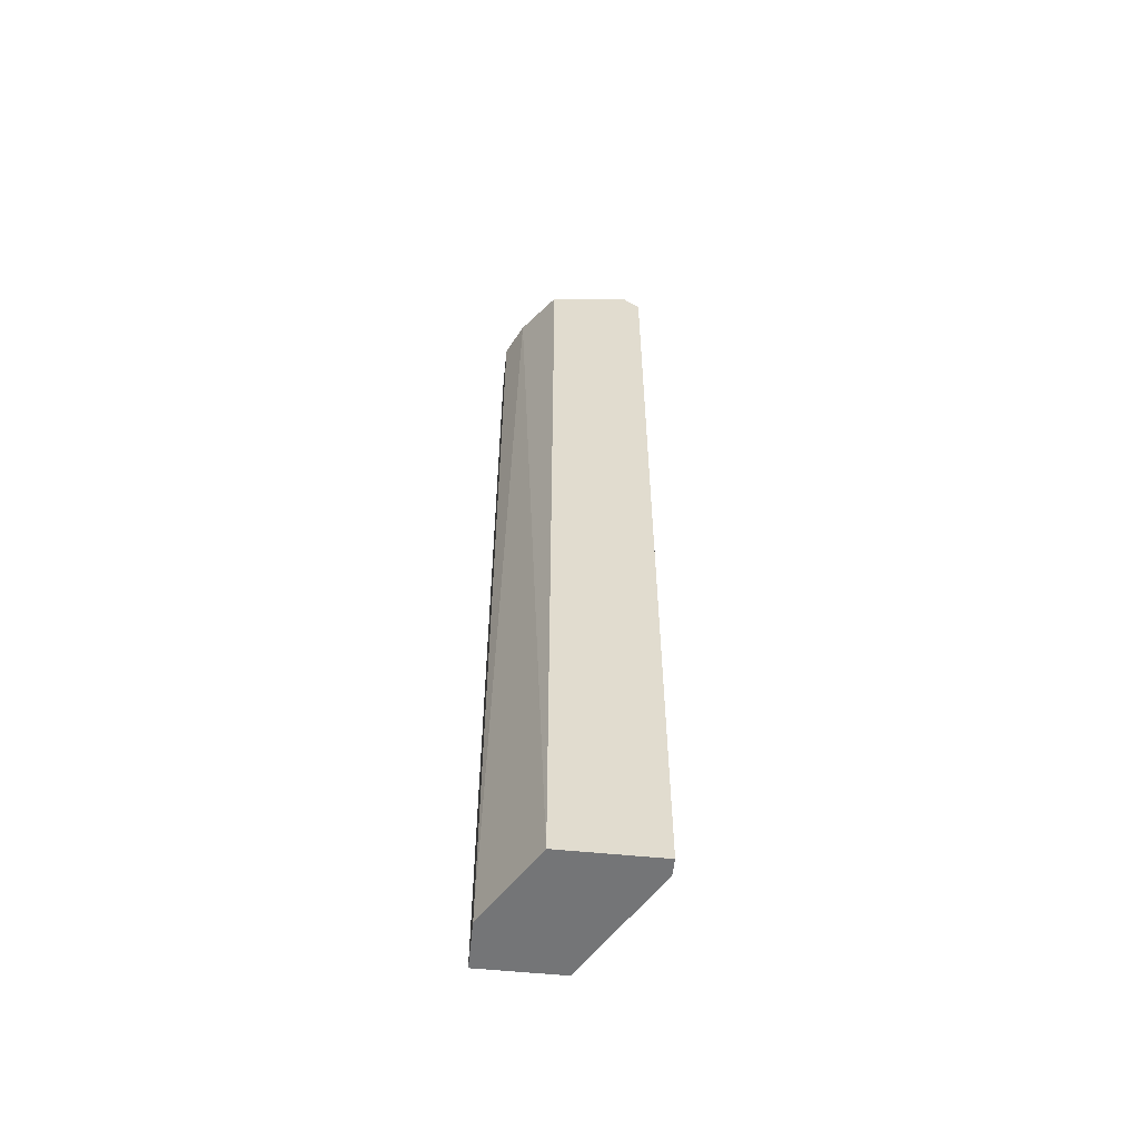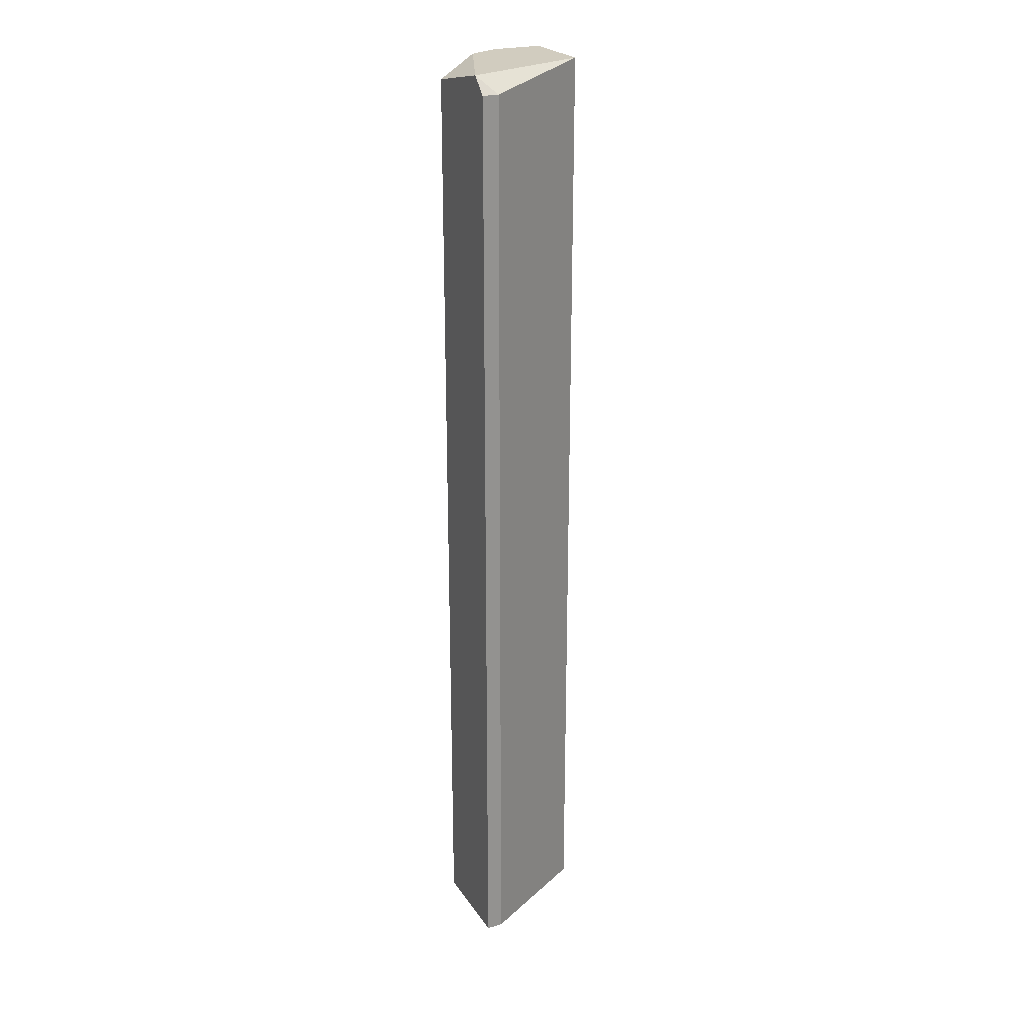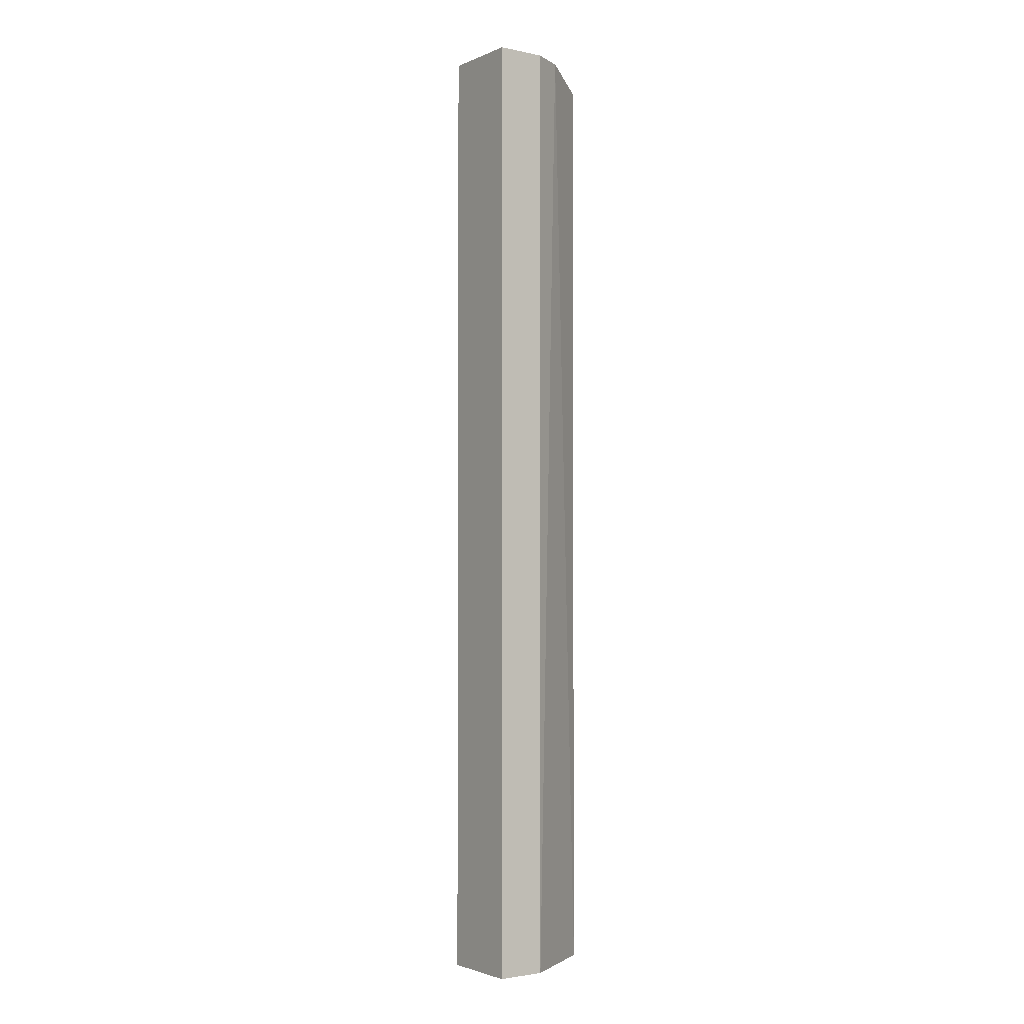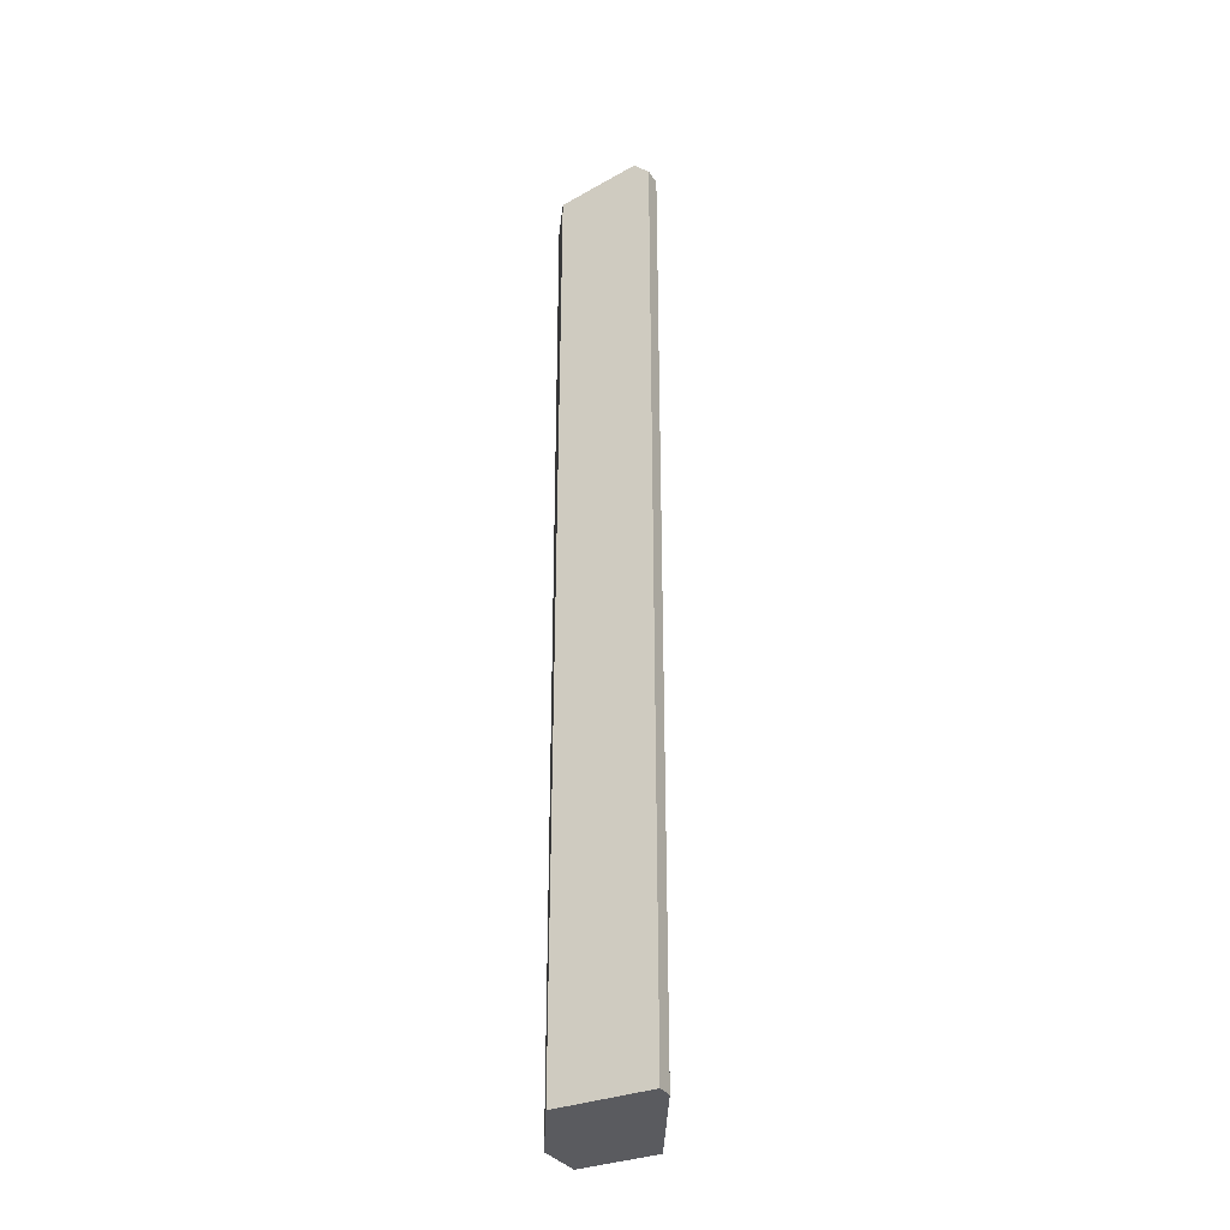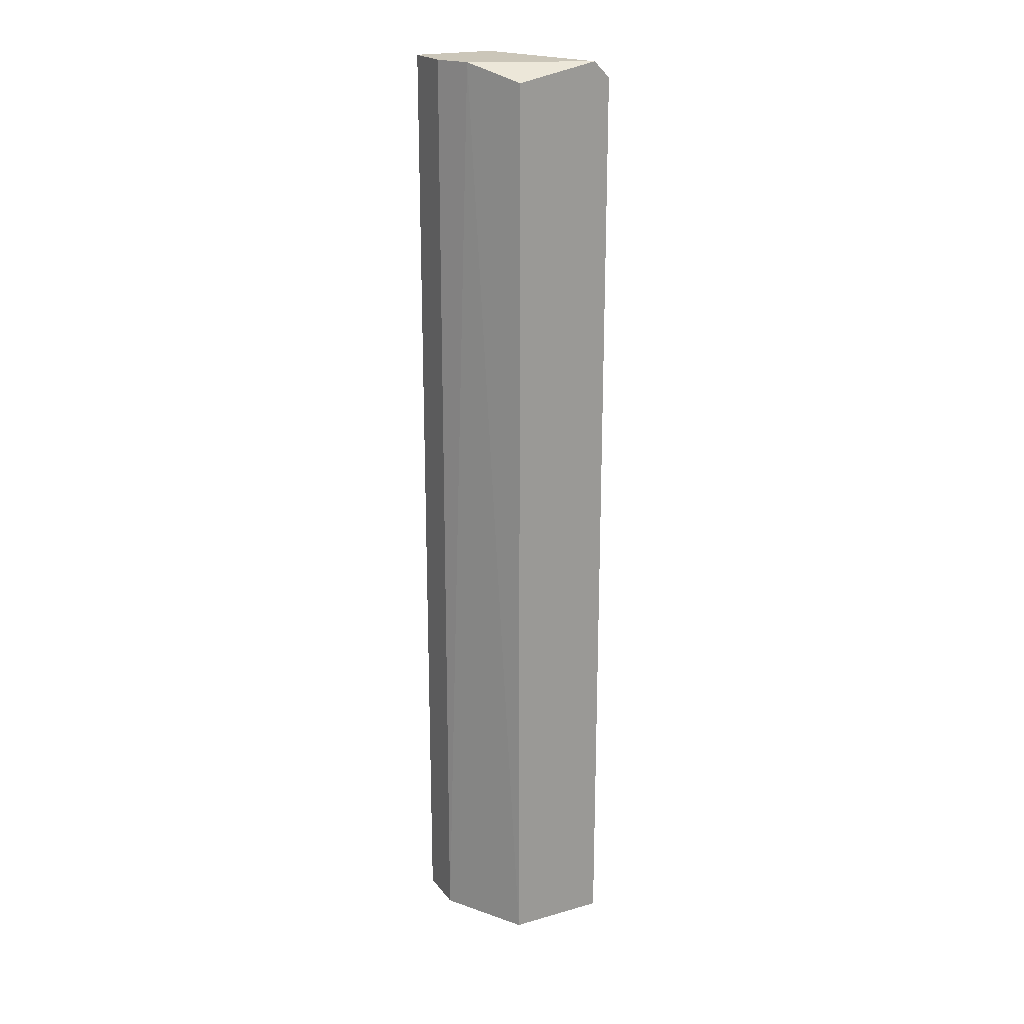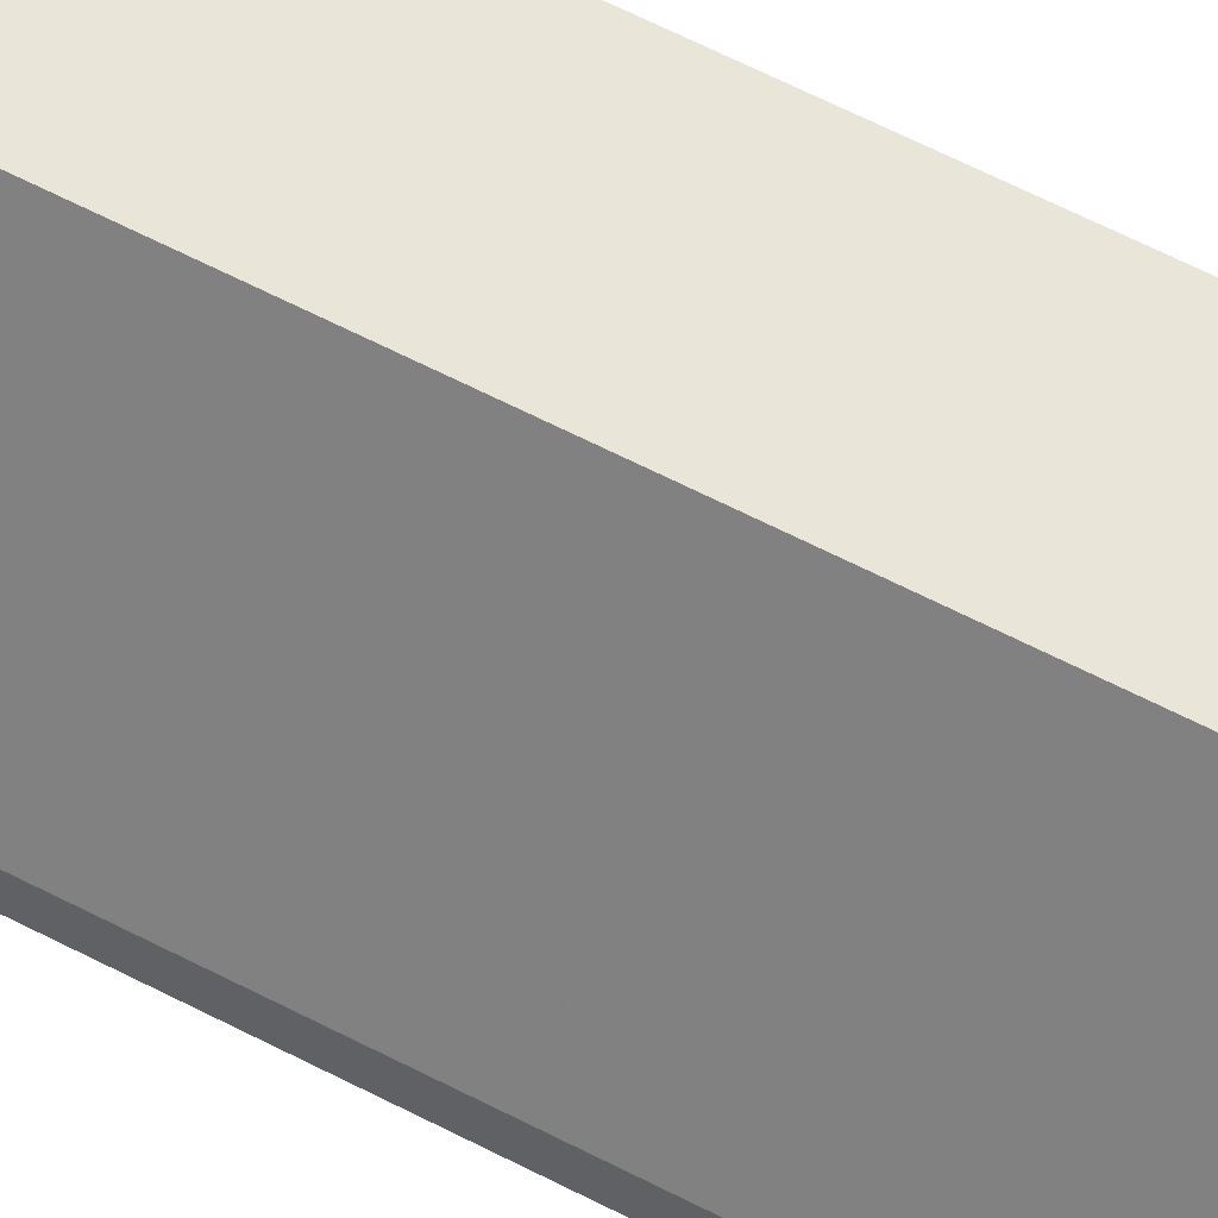
<metadata>
{"format":"obj","ext":"obj","renderer":"f3d","projection":"perspective","resolution":1024,"background":"white","views":[{"elev":-56.4,"azim":174.0,"up":"+Y"},{"elev":23.8,"azim":-115.5,"up":"+Y"},{"elev":-2.3,"azim":54.4,"up":"+Y"},{"elev":-33.3,"azim":-151.5,"up":"+Y"},{"elev":20.8,"azim":153.0,"up":"+Y"},{"elev":57.8,"azim":-61.1,"up":"+Z"}]}
</metadata>
<code>
v 0.004027 -0.01327 0.01837
v 0.004027 0.01303 0.01837
v 0.005389 -0.01327 0.02199
v 0.005389 -0.01327 0.02063
v 0.005389 0.01349 0.02199
v 0.005389 0.01349 0.02063
v 0.001762 0.01349 0.01837
v 0.003122 -0.01327 0.02199
v 0.004935 0.01349 0.01973
v 0.003123 0.01349 0.02199
v 0.001308 -0.01327 0.01837
v 0.001308 -0.01327 0.01882
v 0.001308 0.01303 0.01837
v 0.001308 0.01303 0.01882
f 1 2 9
f 1 13 2
f 3 1 4
f 3 11 1
f 4 1 9
f 11 13 1
f 9 2 7
f 2 13 7
f 6 3 4
f 3 6 5
f 10 3 5
f 3 10 8
f 12 3 8
f 12 11 3
f 6 4 9
f 6 10 5
f 10 6 9
f 10 9 7
f 14 10 7
f 13 14 7
f 8 10 14
f 12 8 14
f 11 12 13
f 13 12 14

</code>
